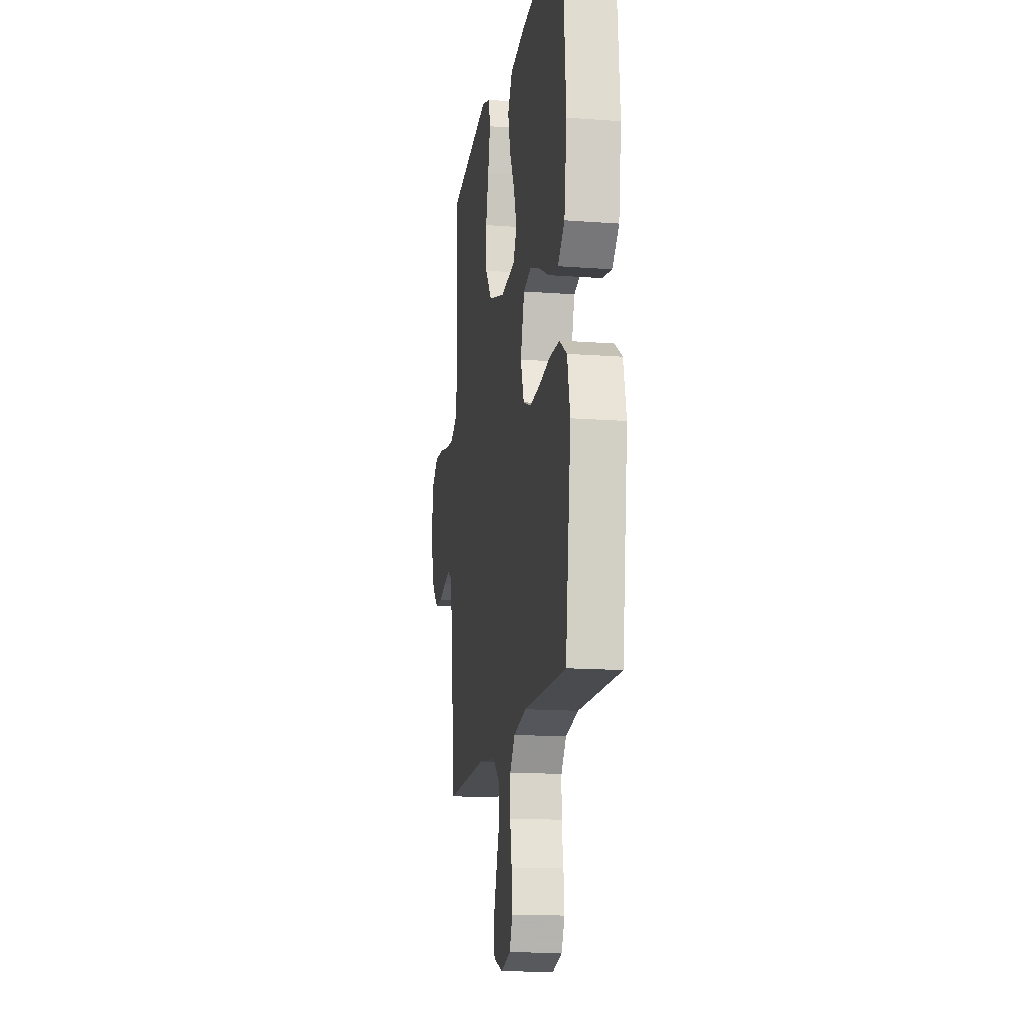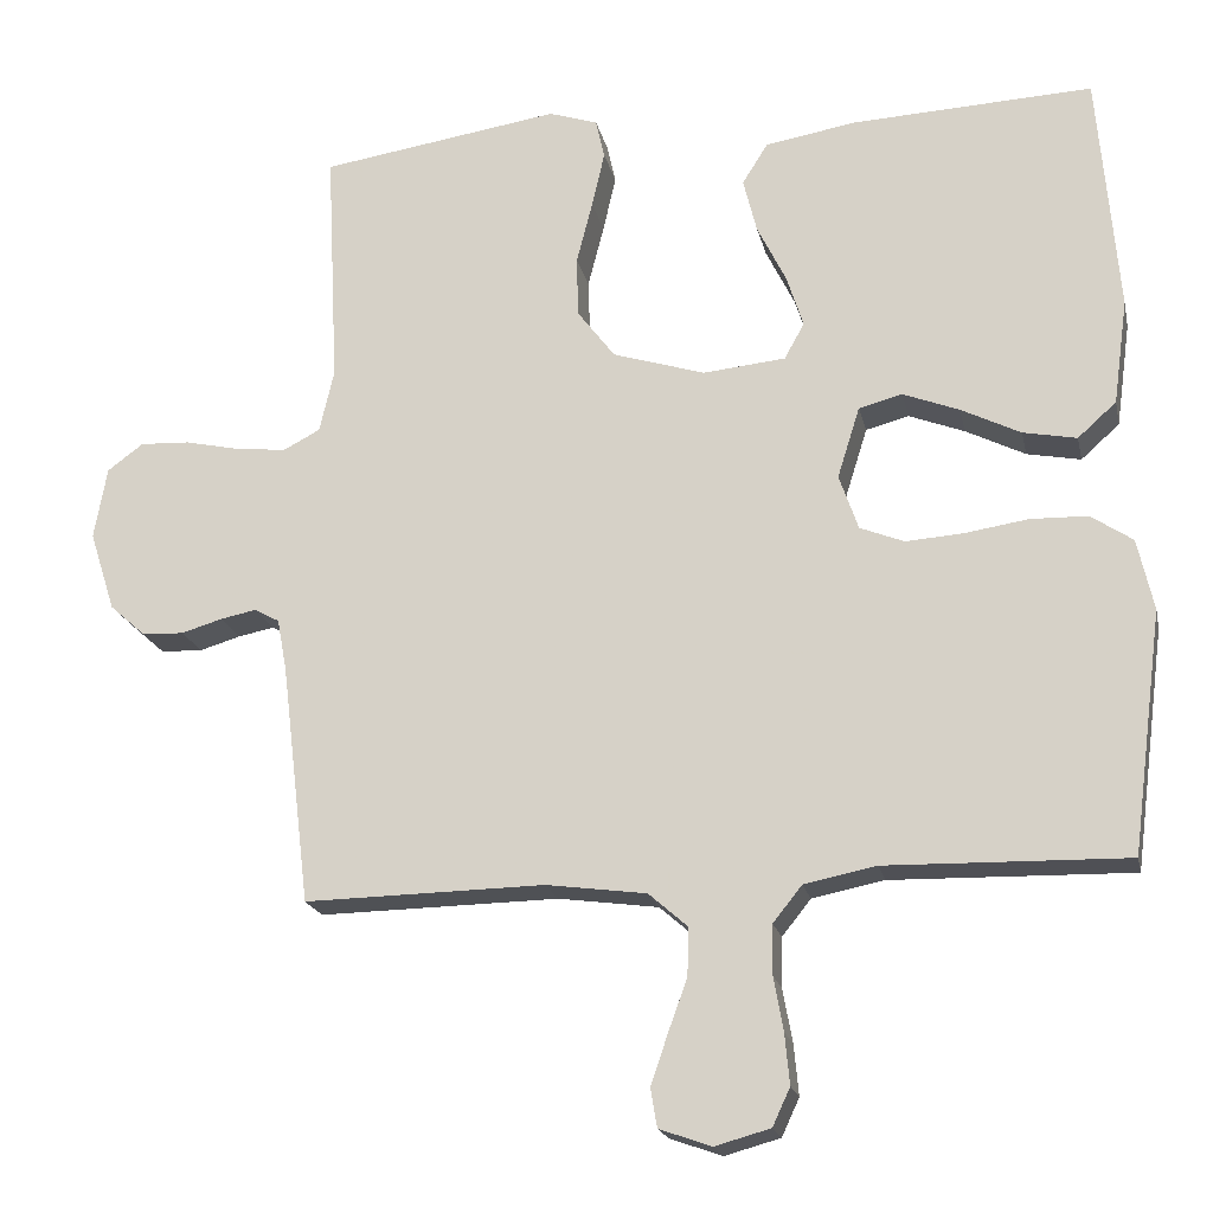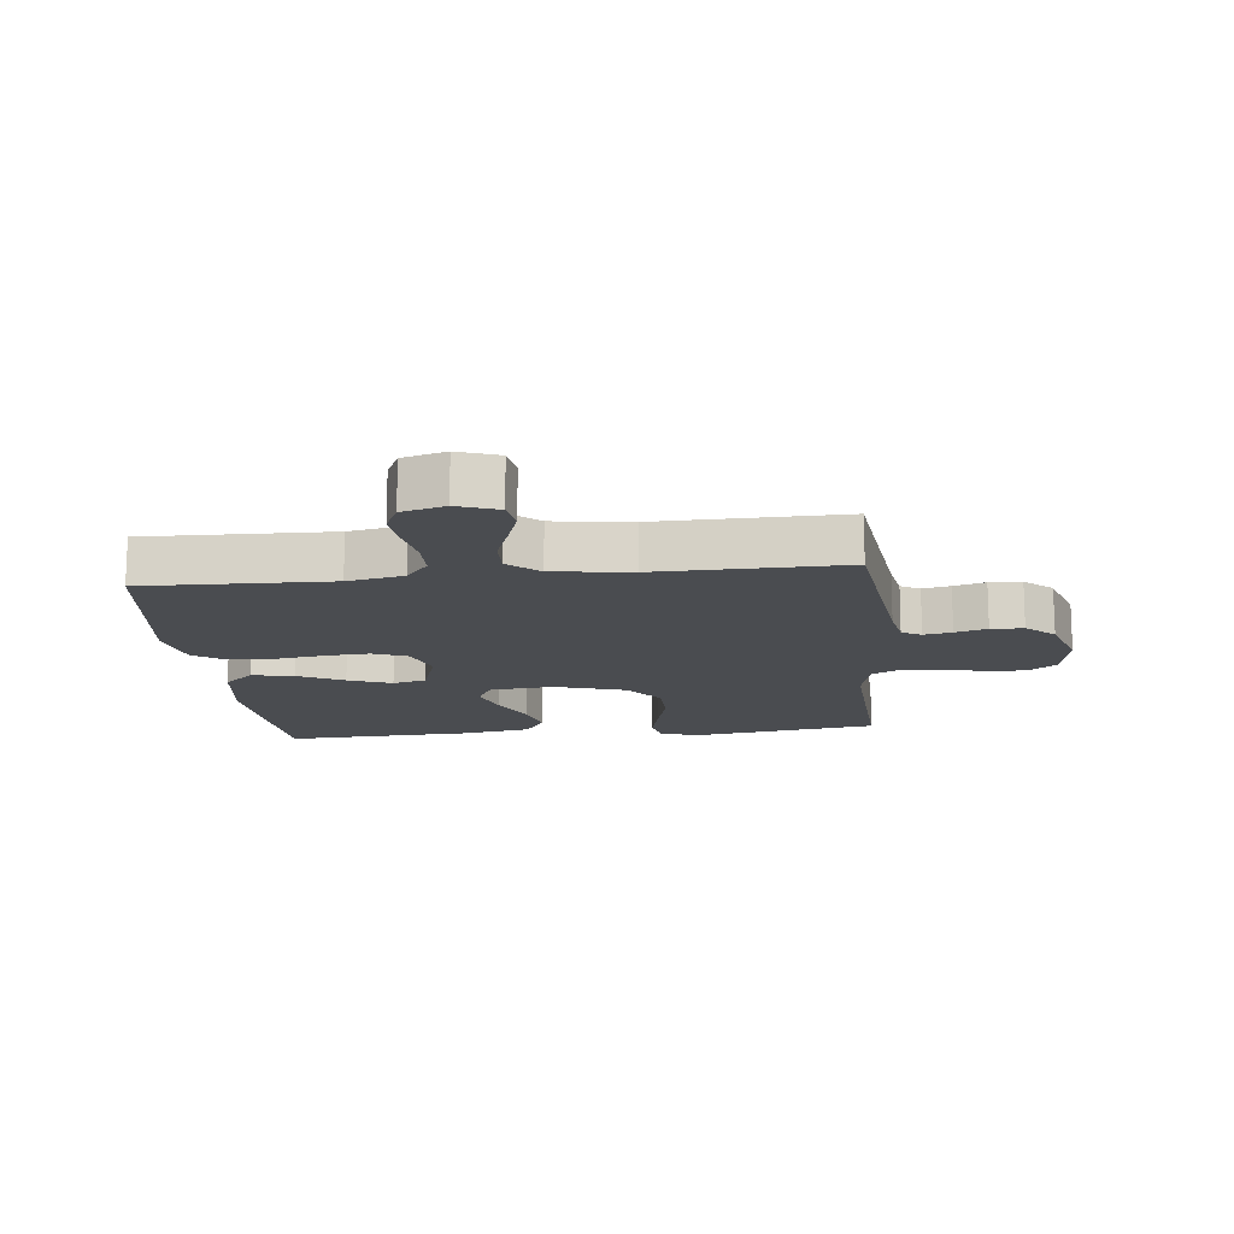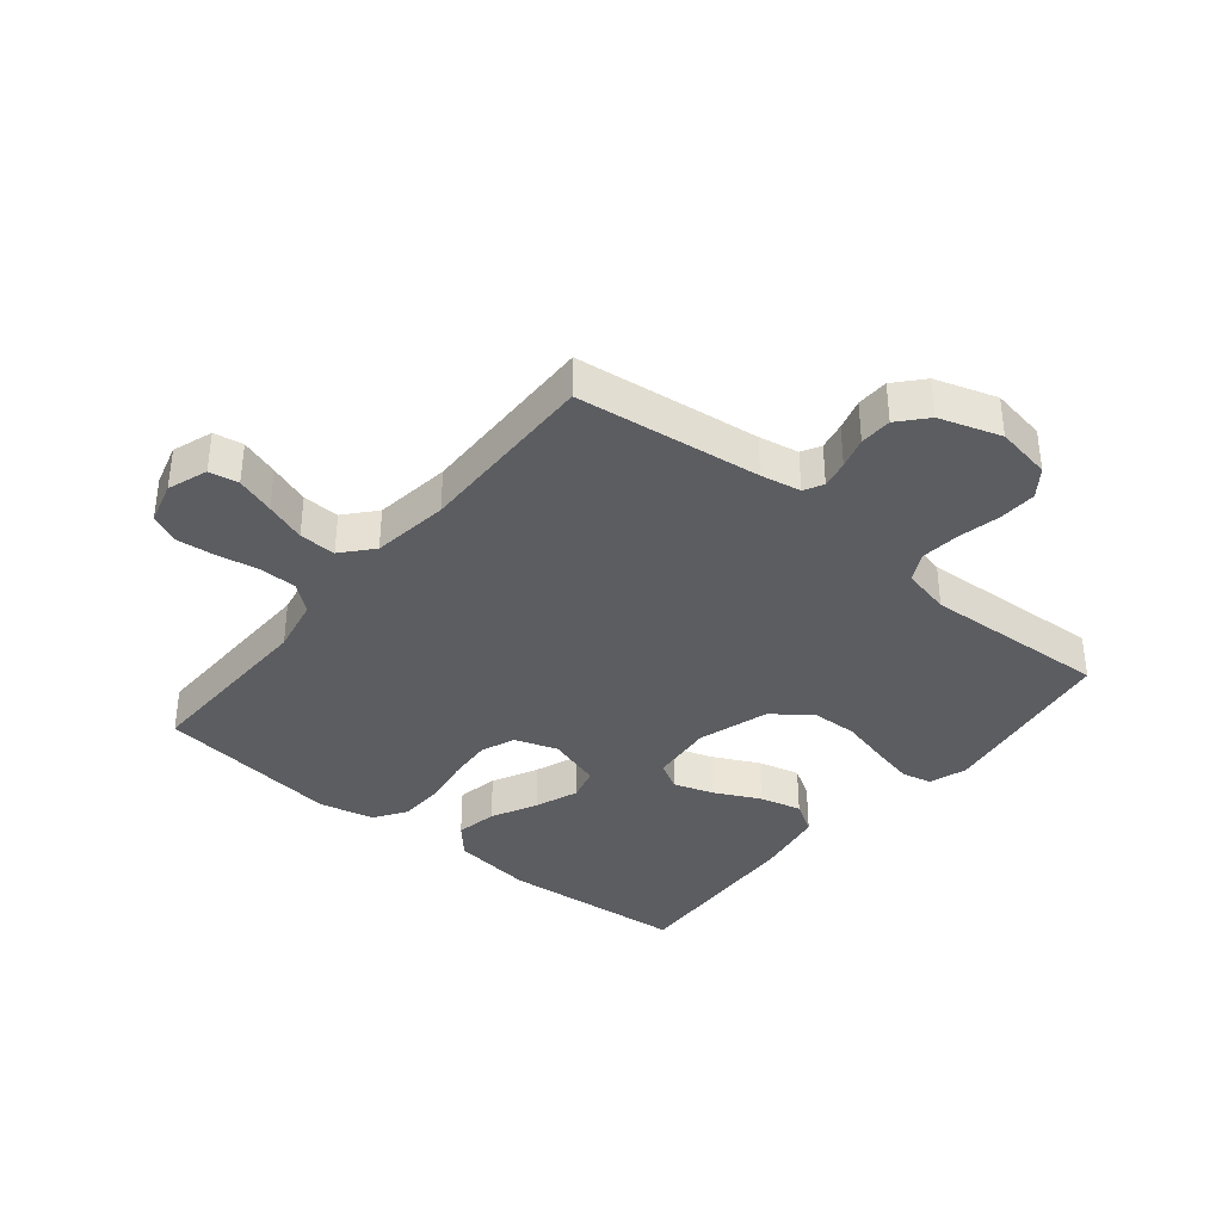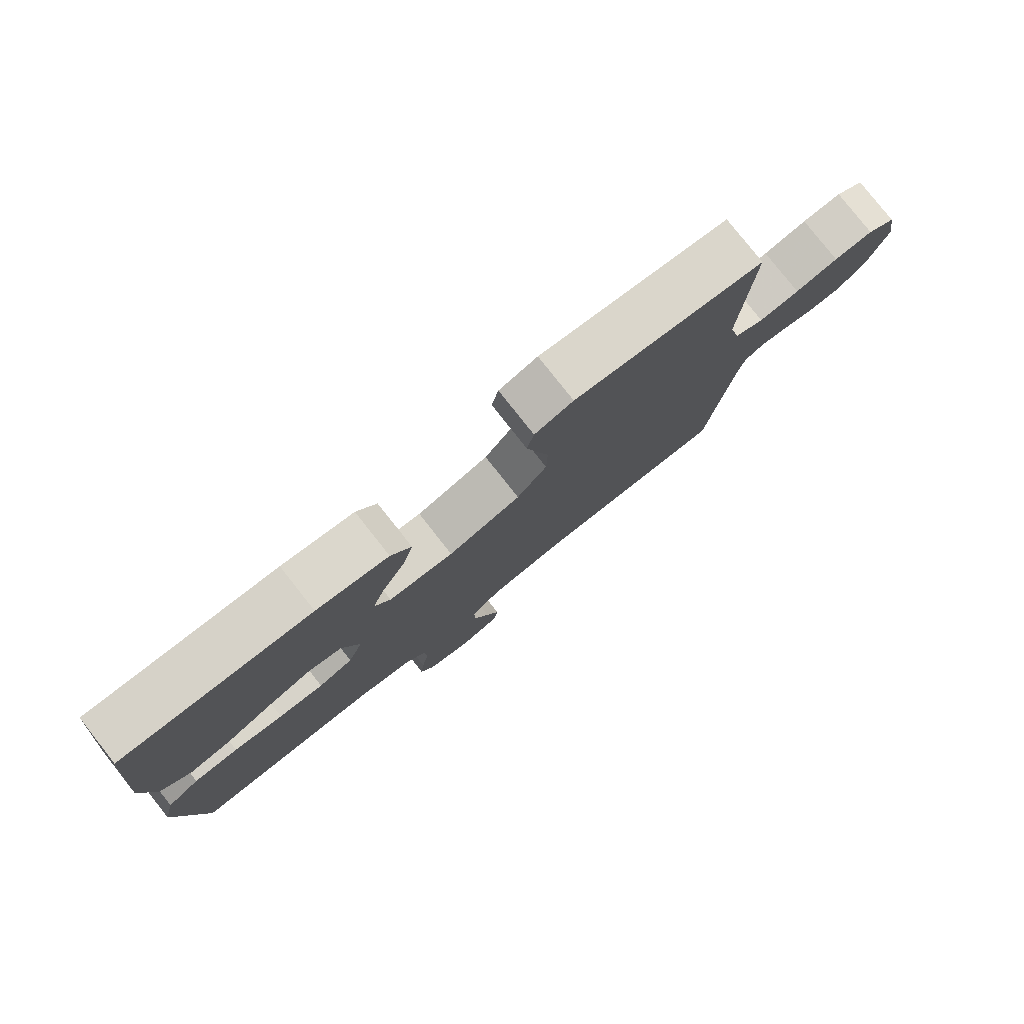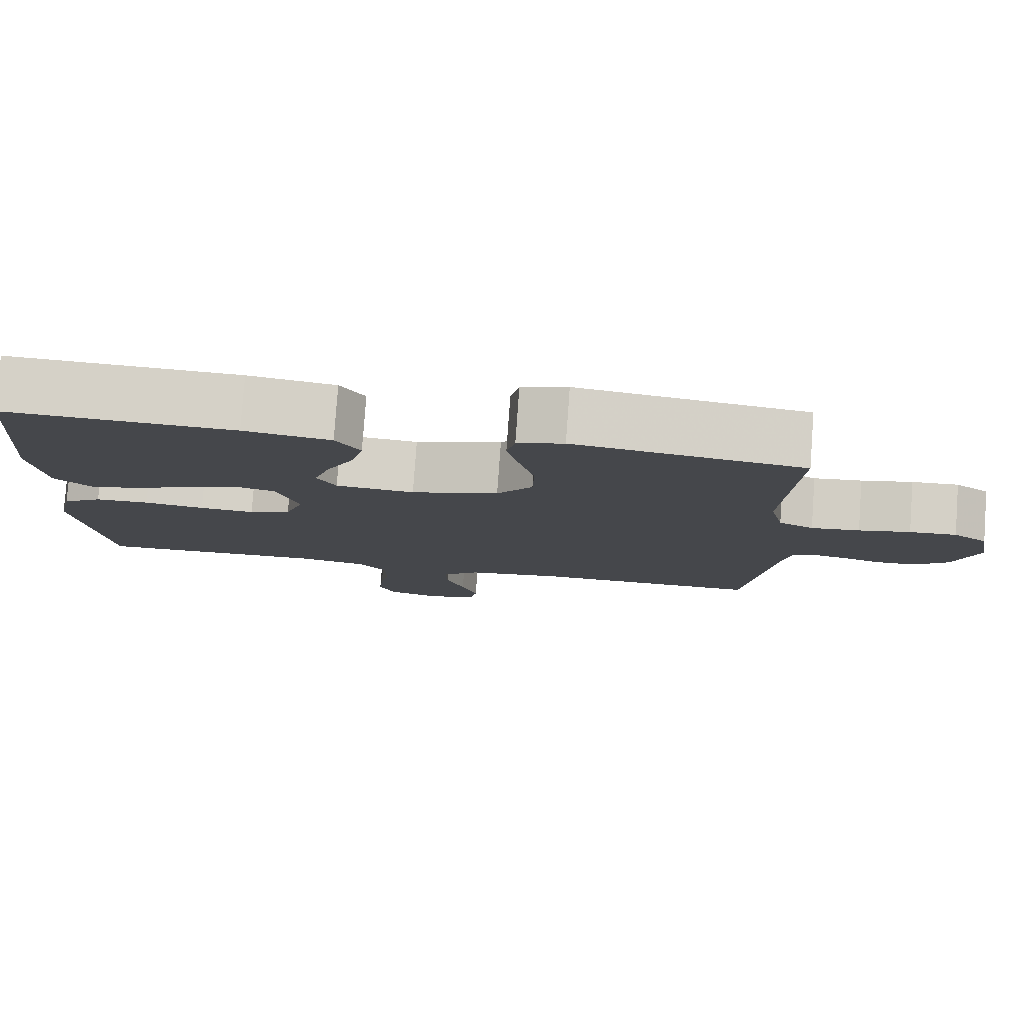
<metadata>
{"format":"obj","ext":"obj","renderer":"f3d","projection":"perspective","resolution":1024,"background":"white","views":[{"elev":-15.3,"azim":81.0,"up":"+Z"},{"elev":-19.5,"azim":12.1,"up":"+Z"},{"elev":-14.8,"azim":-173.9,"up":"+Y"},{"elev":-37.0,"azim":-129.2,"up":"+Y"},{"elev":79.8,"azim":141.7,"up":"+Z"},{"elev":79.7,"azim":-175.9,"up":"+Z"}]}
</metadata>
<code>
v 0.5 0.07 0.5
v 0.525 0.07 0.2
v 0.507 0.07 0.069
v 0.459 0.07 0.026
v 0.392 0.07 0.039
v 0.318 0.07 0.076
v 0.248 0.07 0.103
v 0.194 0.07 0.089
v 0.166 0.07 0
v 0.19 0.07 -0.069
v 0.245 0.07 -0.091
v 0.317 0.07 -0.086
v 0.396 0.07 -0.074
v 0.467 0.07 -0.076
v 0.519 0.07 -0.111
v 0.539 0.07 -0.2
v 0.5 0.07 -0.5
v 0.2 0.07 -0.493
v 0.11 0.07 -0.511
v 0.074 0.07 -0.556
v 0.073 0.07 -0.618
v 0.085 0.07 -0.685
v 0.091 0.07 -0.748
v 0.069 0.07 -0.795
v 0 0.07 -0.814
v -0.065 0.07 -0.791
v -0.073 0.07 -0.743
v -0.052 0.07 -0.681
v -0.028 0.07 -0.615
v -0.026 0.07 -0.555
v -0.075 0.07 -0.512
v -0.2 0.07 -0.495
v -0.5 0.07 -0.5
v -0.536 0.07 -0.2
v -0.548 0.07 -0.135
v -0.579 0.07 -0.118
v -0.624 0.07 -0.127
v -0.675 0.07 -0.142
v -0.727 0.07 -0.14
v -0.772 0.07 -0.1
v -0.804 0.07 0
v -0.788 0.07 0.09
v -0.743 0.07 0.123
v -0.681 0.07 0.12
v -0.613 0.07 0.105
v -0.549 0.07 0.098
v -0.503 0.07 0.122
v -0.485 0.07 0.2
v -0.5 0.07 0.5
v -0.2 0.07 0.545
v -0.139 0.07 0.525
v -0.128 0.07 0.476
v -0.144 0.07 0.406
v -0.164 0.07 0.328
v -0.162 0.07 0.253
v -0.115 0.07 0.191
v 0 0.07 0.155
v 0.103 0.07 0.165
v 0.128 0.07 0.21
v 0.107 0.07 0.275
v 0.071 0.07 0.348
v 0.054 0.07 0.416
v 0.086 0.07 0.467
v 0.2 0.07 0.486
v 0.5 0 0.5
v 0.525 0 0.2
v 0.507 0 0.069
v 0.459 0 0.026
v 0.392 0 0.039
v 0.318 0 0.076
v 0.248 0 0.103
v 0.194 0 0.089
v 0.166 0 0
v 0.19 0 -0.069
v 0.245 0 -0.091
v 0.317 0 -0.086
v 0.396 0 -0.074
v 0.467 0 -0.076
v 0.519 0 -0.111
v 0.539 0 -0.2
v 0.5 0 -0.5
v 0.2 0 -0.493
v 0.11 0 -0.511
v 0.074 0 -0.556
v 0.073 0 -0.618
v 0.085 0 -0.685
v 0.091 0 -0.748
v 0.069 0 -0.795
v 0 0 -0.814
v -0.065 0 -0.791
v -0.073 0 -0.743
v -0.052 0 -0.681
v -0.028 0 -0.615
v -0.026 0 -0.555
v -0.075 0 -0.512
v -0.2 0 -0.495
v -0.5 0 -0.5
v -0.536 0 -0.2
v -0.548 0 -0.135
v -0.579 0 -0.118
v -0.624 0 -0.127
v -0.675 0 -0.142
v -0.727 0 -0.14
v -0.772 0 -0.1
v -0.804 0 0
v -0.788 0 0.09
v -0.743 0 0.123
v -0.681 0 0.12
v -0.613 0 0.105
v -0.549 0 0.098
v -0.503 0 0.122
v -0.485 0 0.2
v -0.5 0 0.5
v -0.2 0 0.545
v -0.139 0 0.525
v -0.128 0 0.476
v -0.144 0 0.406
v -0.164 0 0.328
v -0.162 0 0.253
v -0.115 0 0.191
v 0 0 0.155
v 0.103 0 0.165
v 0.128 0 0.21
v 0.107 0 0.275
v 0.071 0 0.348
v 0.054 0 0.416
v 0.086 0 0.467
v 0.2 0 0.486
f 4 5 6
f 3 4 6
f 2 3 6
f 1 2 6
f 64 1 6
f 63 64 6
f 62 63 6
f 61 62 6
f 60 61 6
f 59 60 6 7
f 58 59 7 8
f 57 58 8 9
f 56 57 9 10
f 52 53 54
f 51 52 54
f 50 51 54
f 49 50 54
f 48 49 54
f 47 48 54 55
f 46 47 55 56
f 43 44 45
f 42 43 45
f 41 42 45
f 40 41 45
f 39 40 45
f 38 39 45
f 37 38 45
f 36 37 45 46
f 46 56 10
f 36 46 10
f 35 36 10
f 32 33 34
f 35 10 11
f 34 35 11
f 32 34 11
f 31 32 11
f 27 28 29
f 26 27 29
f 25 26 29
f 24 25 29
f 23 24 29
f 22 23 29
f 21 22 29
f 20 21 29 30
f 31 11 12
f 30 31 12
f 20 30 12
f 19 20 12
f 16 17 18
f 16 18 19
f 15 16 19
f 14 15 19
f 13 14 19
f 12 13 19
f 70 69 68
f 70 68 67
f 70 67 66
f 70 66 65
f 70 65 128
f 70 128 127
f 70 127 126
f 70 126 125
f 70 125 124
f 71 70 124 123
f 72 71 123 122
f 73 72 122 121
f 74 73 121 120
f 118 117 116
f 118 116 115
f 118 115 114
f 118 114 113
f 118 113 112
f 119 118 112 111
f 120 119 111 110
f 109 108 107
f 109 107 106
f 109 106 105
f 109 105 104
f 109 104 103
f 109 103 102
f 109 102 101
f 110 109 101 100
f 74 120 110
f 74 110 100
f 74 100 99
f 98 97 96
f 75 74 99
f 75 99 98
f 75 98 96
f 75 96 95
f 93 92 91
f 93 91 90
f 93 90 89
f 93 89 88
f 93 88 87
f 93 87 86
f 93 86 85
f 94 93 85 84
f 76 75 95
f 76 95 94
f 76 94 84
f 76 84 83
f 82 81 80
f 83 82 80
f 83 80 79
f 83 79 78
f 83 78 77
f 83 77 76
f 1 65 66 2
f 2 66 67 3
f 3 67 68 4
f 4 68 69 5
f 5 69 70 6
f 6 70 71 7
f 7 71 72 8
f 8 72 73 9
f 9 73 74 10
f 10 74 75 11
f 11 75 76 12
f 12 76 77 13
f 13 77 78 14
f 14 78 79 15
f 15 79 80 16
f 16 80 81 17
f 17 81 82 18
f 18 82 83 19
f 19 83 84 20
f 20 84 85 21
f 21 85 86 22
f 22 86 87 23
f 23 87 88 24
f 24 88 89 25
f 25 89 90 26
f 26 90 91 27
f 27 91 92 28
f 28 92 93 29
f 29 93 94 30
f 30 94 95 31
f 31 95 96 32
f 32 96 97 33
f 33 97 98 34
f 34 98 99 35
f 35 99 100 36
f 36 100 101 37
f 37 101 102 38
f 38 102 103 39
f 39 103 104 40
f 40 104 105 41
f 41 105 106 42
f 42 106 107 43
f 43 107 108 44
f 44 108 109 45
f 45 109 110 46
f 46 110 111 47
f 47 111 112 48
f 48 112 113 49
f 49 113 114 50
f 50 114 115 51
f 51 115 116 52
f 52 116 117 53
f 53 117 118 54
f 54 118 119 55
f 55 119 120 56
f 56 120 121 57
f 57 121 122 58
f 58 122 123 59
f 59 123 124 60
f 60 124 125 61
f 61 125 126 62
f 62 126 127 63
f 63 127 128 64
f 64 128 65 1

</code>
